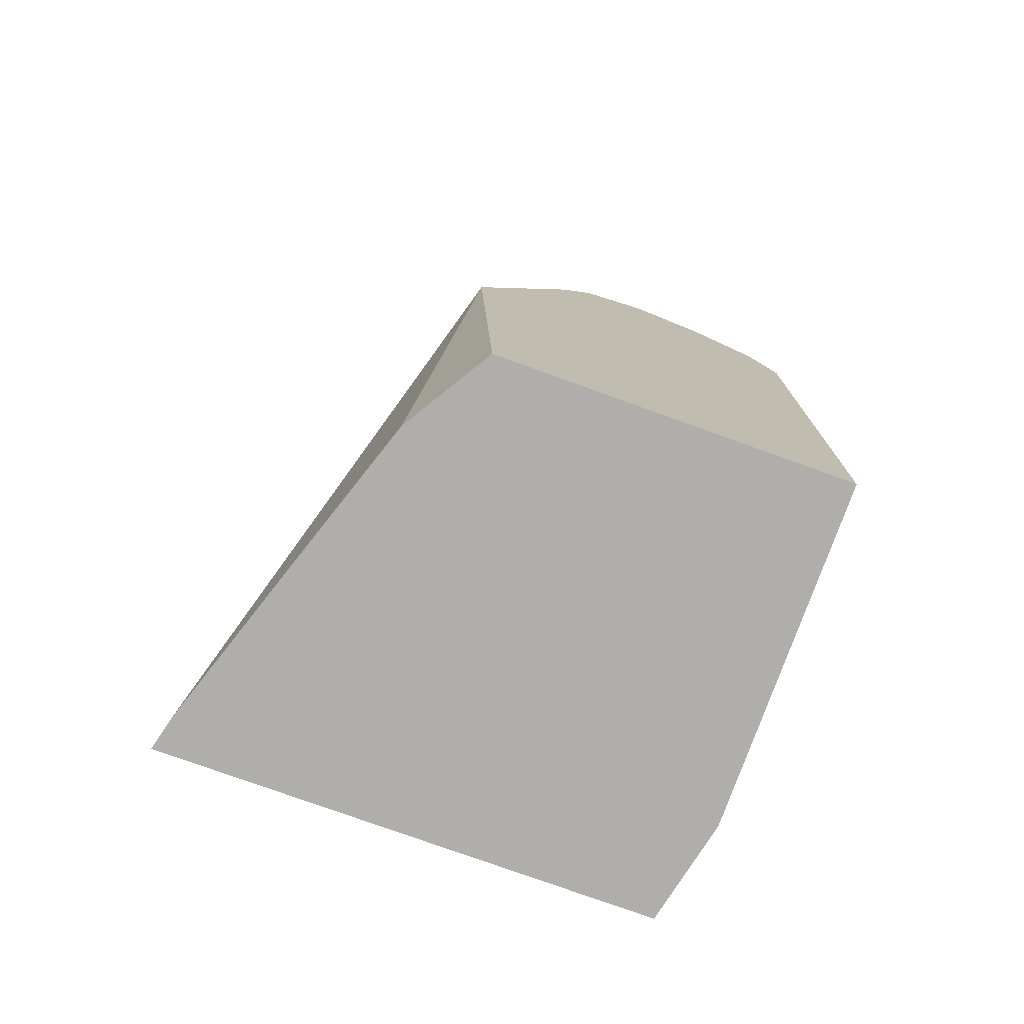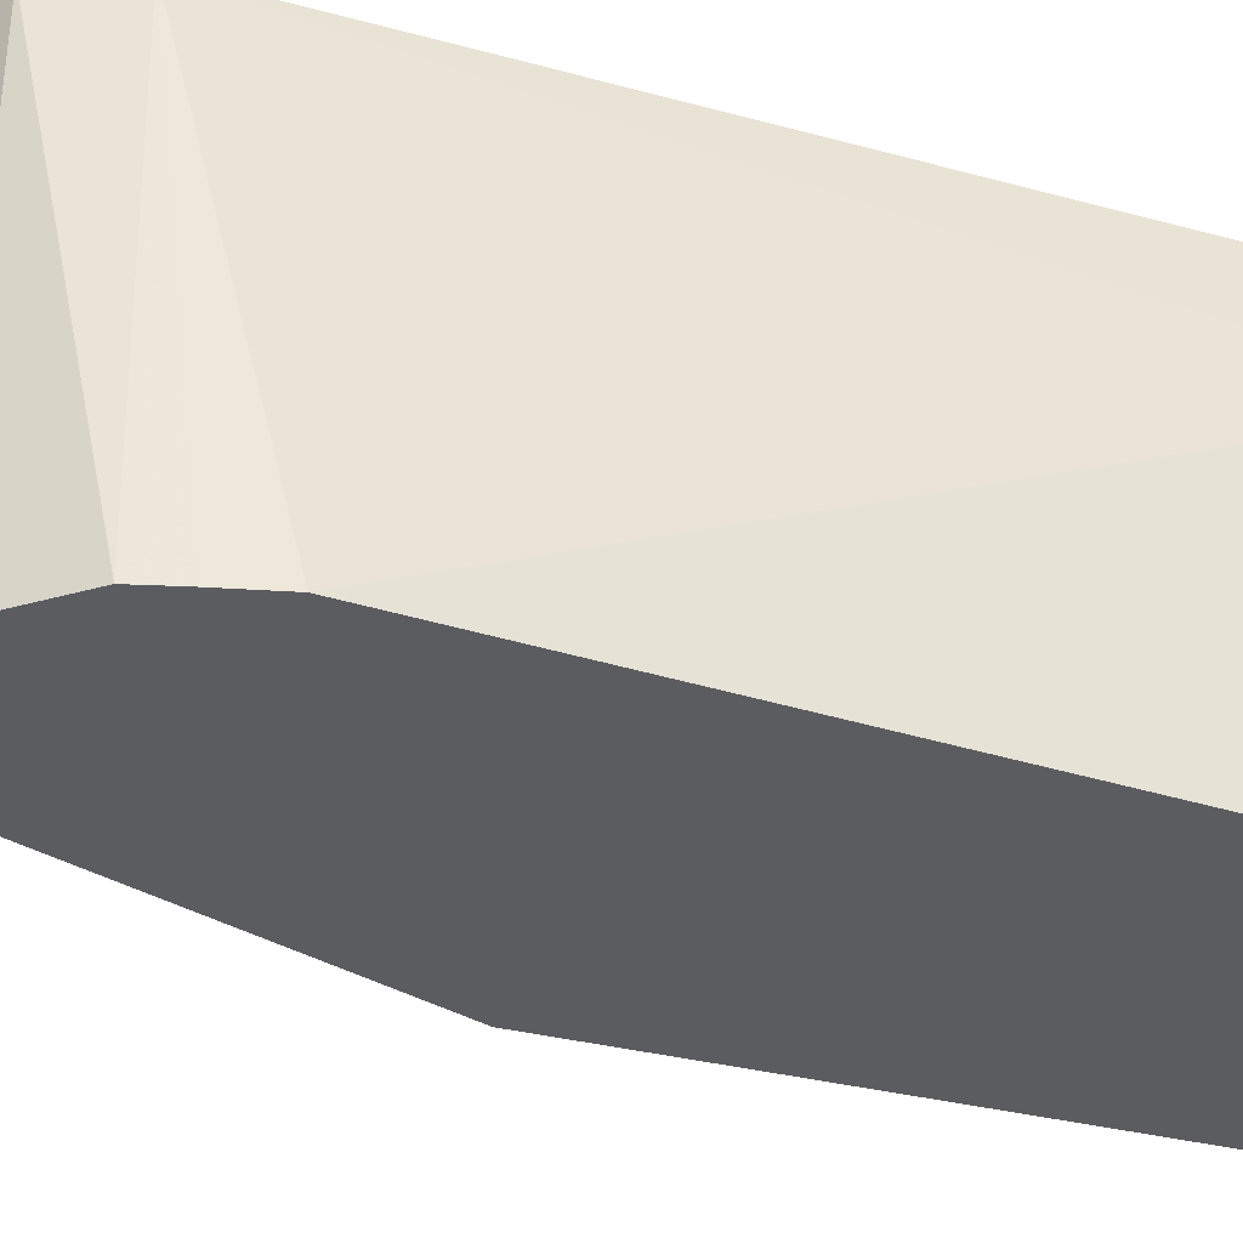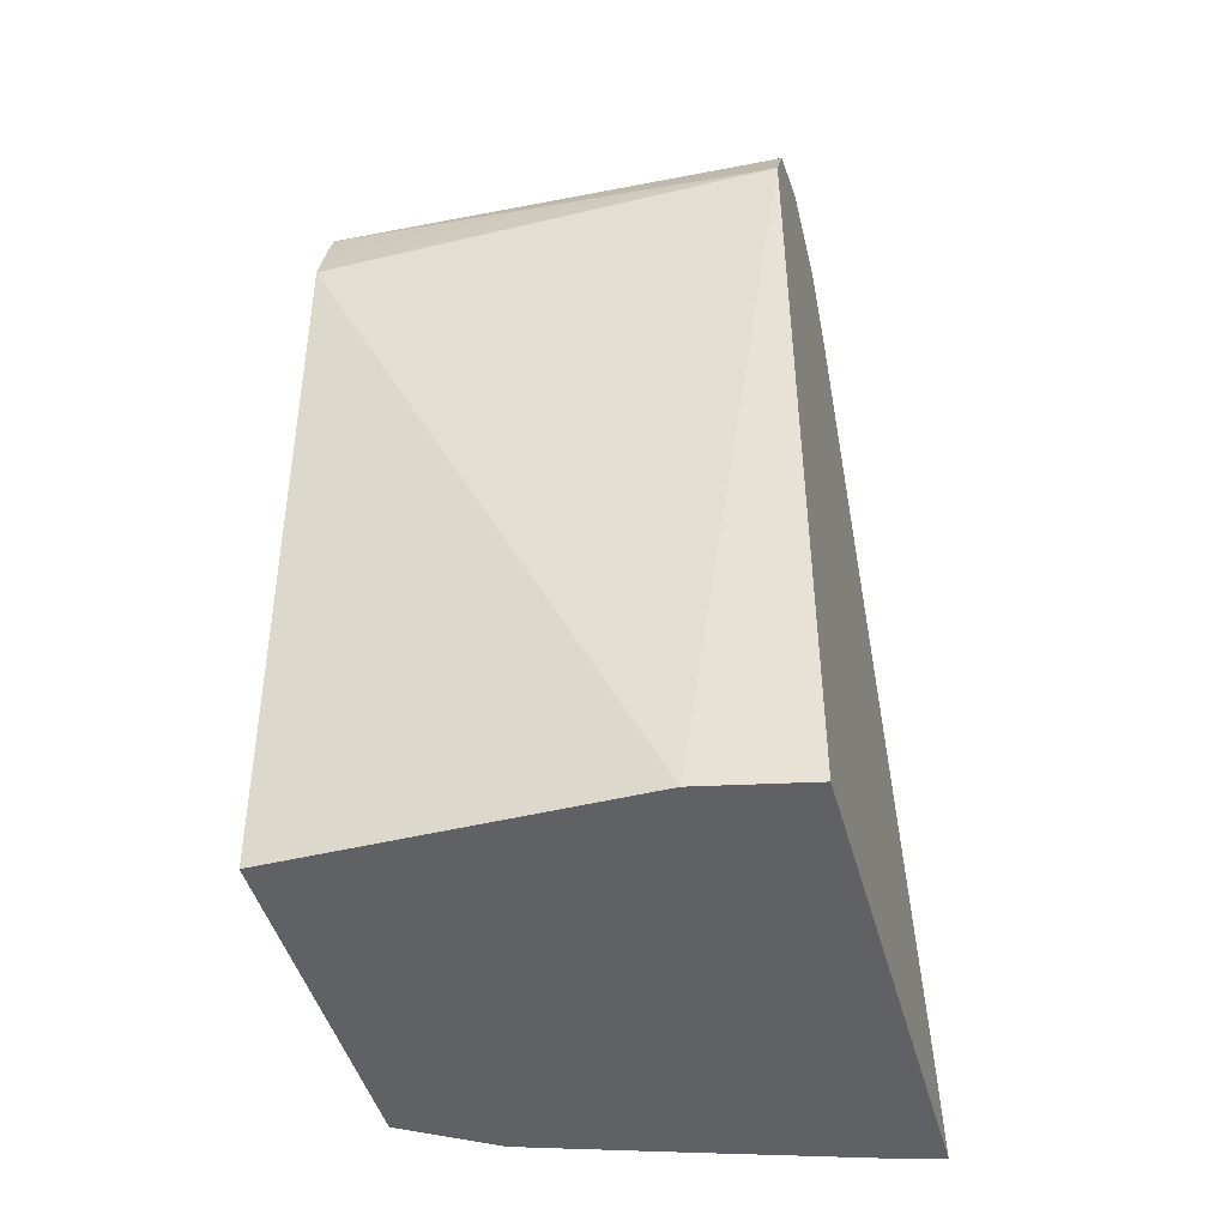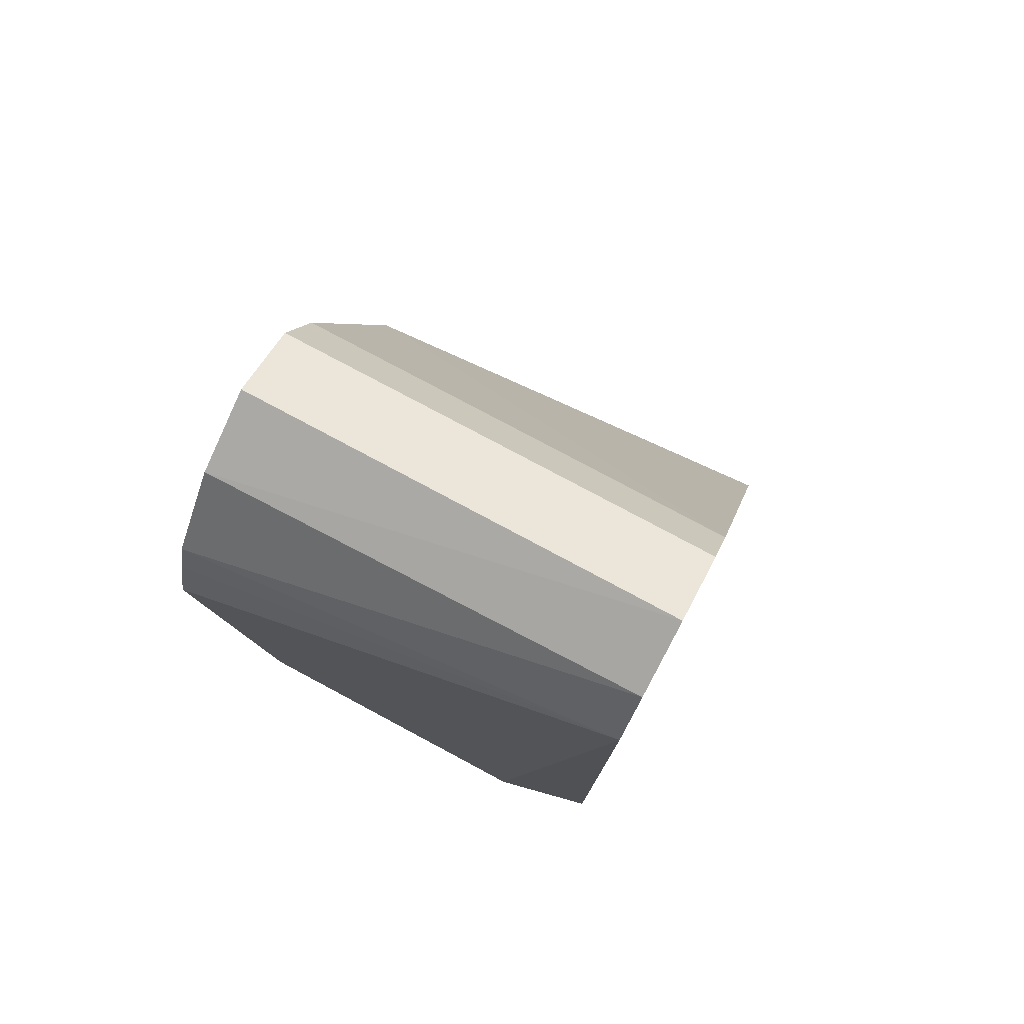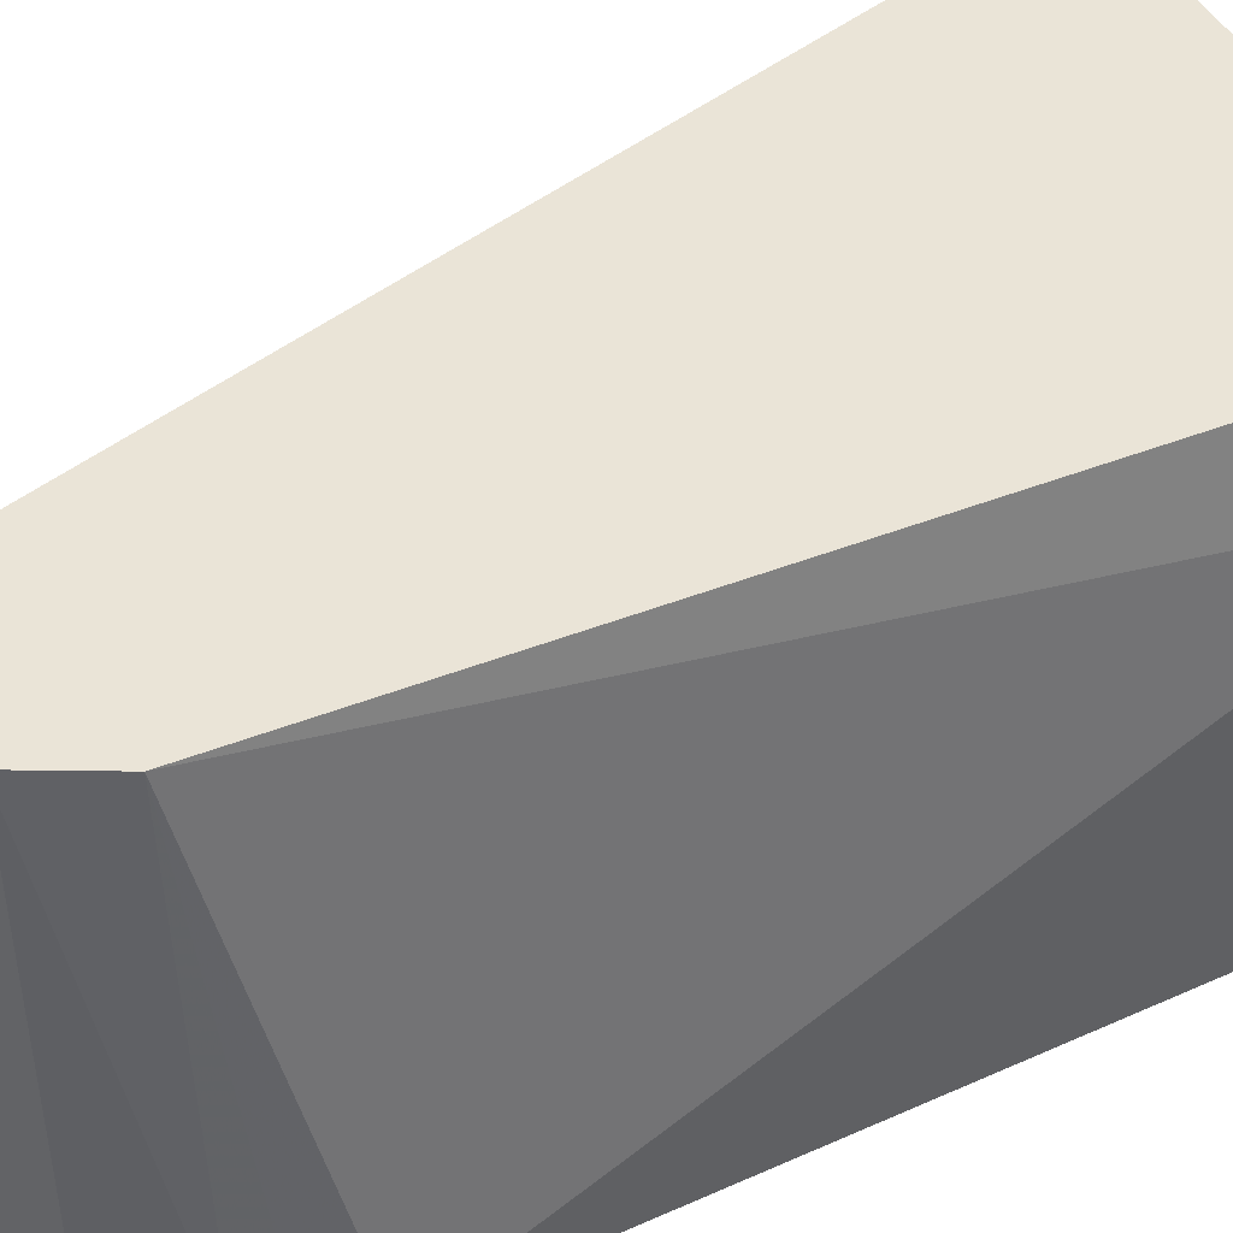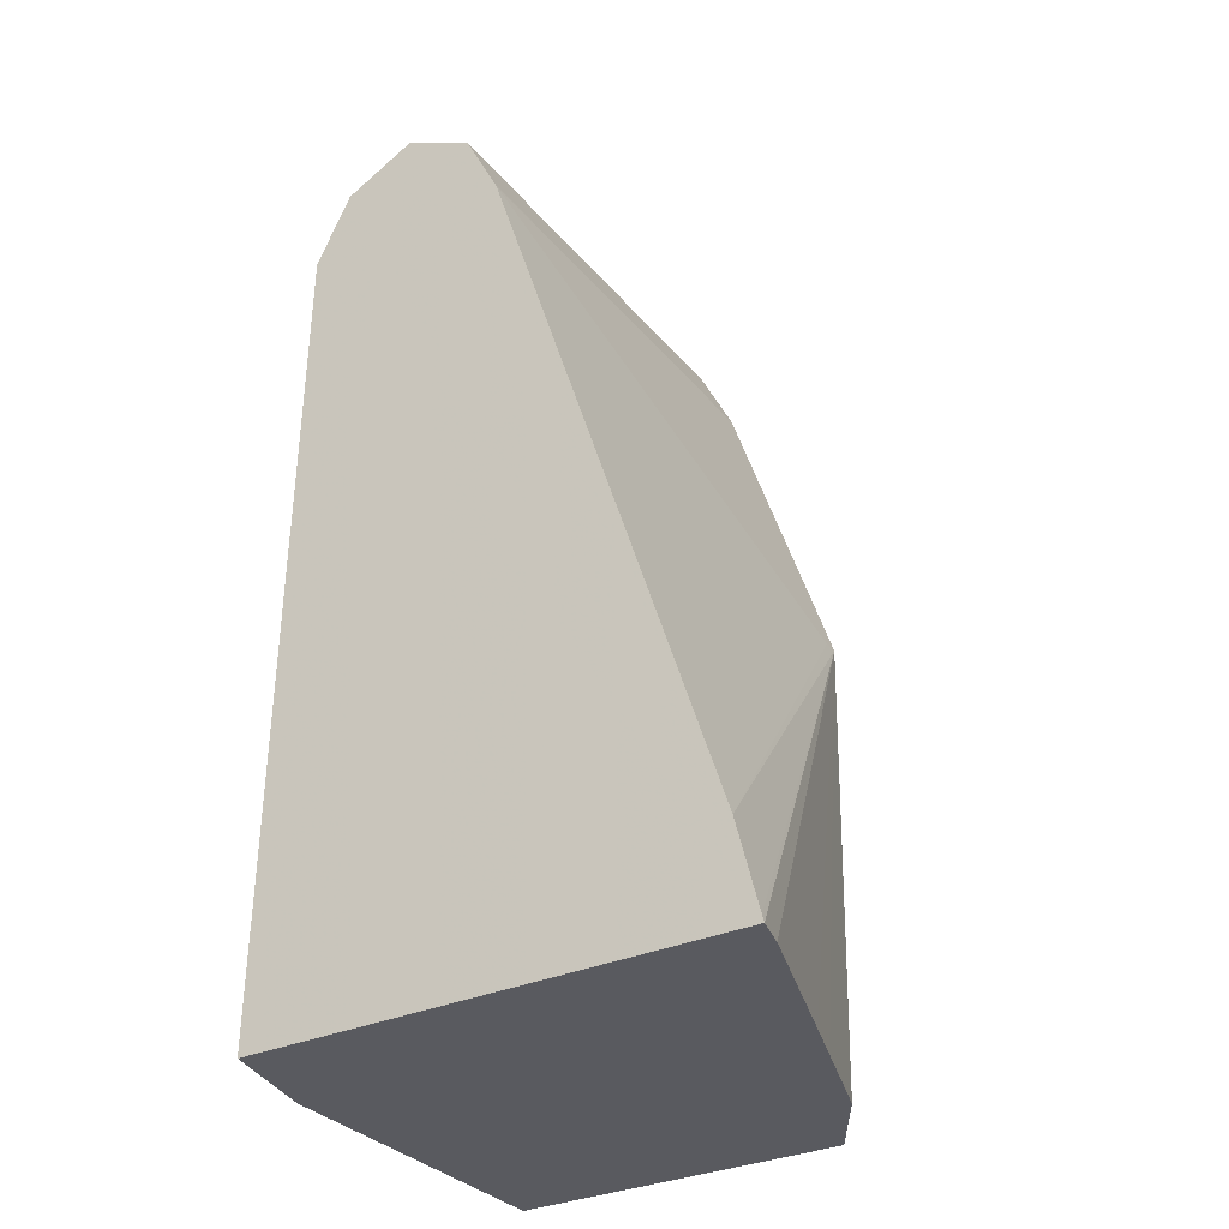
<metadata>
{"format":"obj","ext":"obj","renderer":"f3d","projection":"perspective","resolution":1024,"background":"white","views":[{"elev":-77.7,"azim":160.2,"up":"+Y"},{"elev":-34.7,"azim":-111.0,"up":"+Z"},{"elev":-46.9,"azim":-74.6,"up":"+Y"},{"elev":78.5,"azim":-61.9,"up":"+Y"},{"elev":43.9,"azim":-115.7,"up":"+Z"},{"elev":-31.9,"azim":32.4,"up":"+Y"}]}
</metadata>
<code>
v 0.297 -0.1581 0.1646
v 0.2954 -0.1581 0.158
v 0.2954 -0.158 0.158
v 0.2679 -0.06183 0.07943
v 0.2967 -0.1567 0.1646
v 0.2035 -0.1581 0.1646
v 0.2851 -0.1581 0.127
v 0.2473 -1.22e-05 0.07943
v 0.2679 -0.06183 0.08243
v 0.2926 -0.1402 0.1646
v 0.2817 -0.1581 0.1168
v 0.2748 -0.158 0.09617
v 0.2747 -0.1581 0.09603
v 0.2645 -0.1581 0.07943
v 0.1991 -0.1581 0.1445
v 0.2061 -1.22e-05 0.1646
v 0.2458 0.002996 0.07943
v 0.2472 0.0002326 0.1646
v 0.2473 -1.22e-05 0.1646
v 0.2747 -0.1581 0.09619
v 0.1992 -0.1581 0.07943
v 0.1991 -0.1581 0.07946
v 0.1943 -0.01762 0.07943
v 0.2129 0.01373 0.1646
v 0.1994 -0.000327 0.07943
v 0.1972 -0.007462 0.07943
v 0.2404 0.01373 0.07943
v 0.2404 0.01373 0.1646
v 0.1992 -0.158 0.07943
v 0.2267 0.02061 0.1646
v 0.2119 0.01361 0.07943
v 0.2267 0.02061 0.07943
f 9 19 10
f 8 18 19
f 8 17 18
f 6 16 15
f 4 17 8
f 4 27 17
f 4 26 25
f 4 31 32
f 4 25 31
f 4 23 26
f 11 20 12
f 4 29 23
f 4 32 27
f 12 20 13
f 24 31 25
f 15 23 22
f 16 24 25
f 16 25 26
f 16 26 23
f 17 27 18
f 18 27 28
f 21 22 29
f 22 23 29
f 24 30 31
f 27 32 30
f 27 30 28
f 30 32 31
f 4 21 29
f 15 16 23
f 4 14 21
f 1 28 30
f 4 12 13
f 4 13 14
f 1 2 3
f 1 3 4
f 1 4 5
f 1 10 19
f 1 19 18
f 1 18 28
f 1 30 24
f 1 24 16
f 1 16 6
f 1 6 15
f 1 15 22
f 1 22 21
f 1 5 10
f 1 14 13
f 1 21 14
f 4 7 11
f 4 10 5
f 4 19 9
f 4 8 19
f 3 7 4
f 4 9 10
f 2 7 3
f 1 7 2
f 1 11 7
f 1 20 11
f 1 13 20
f 4 11 12

</code>
